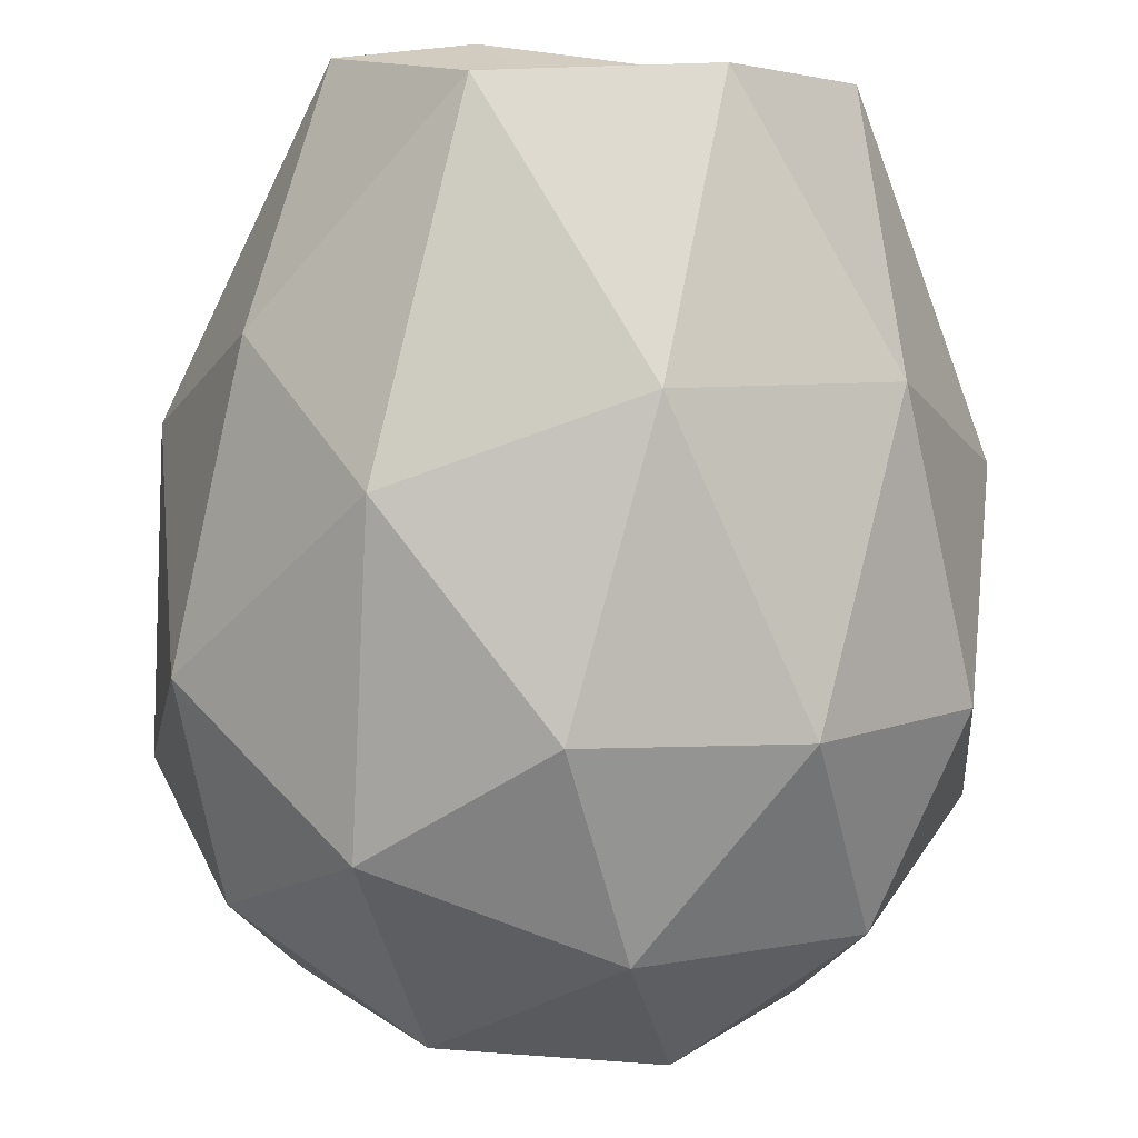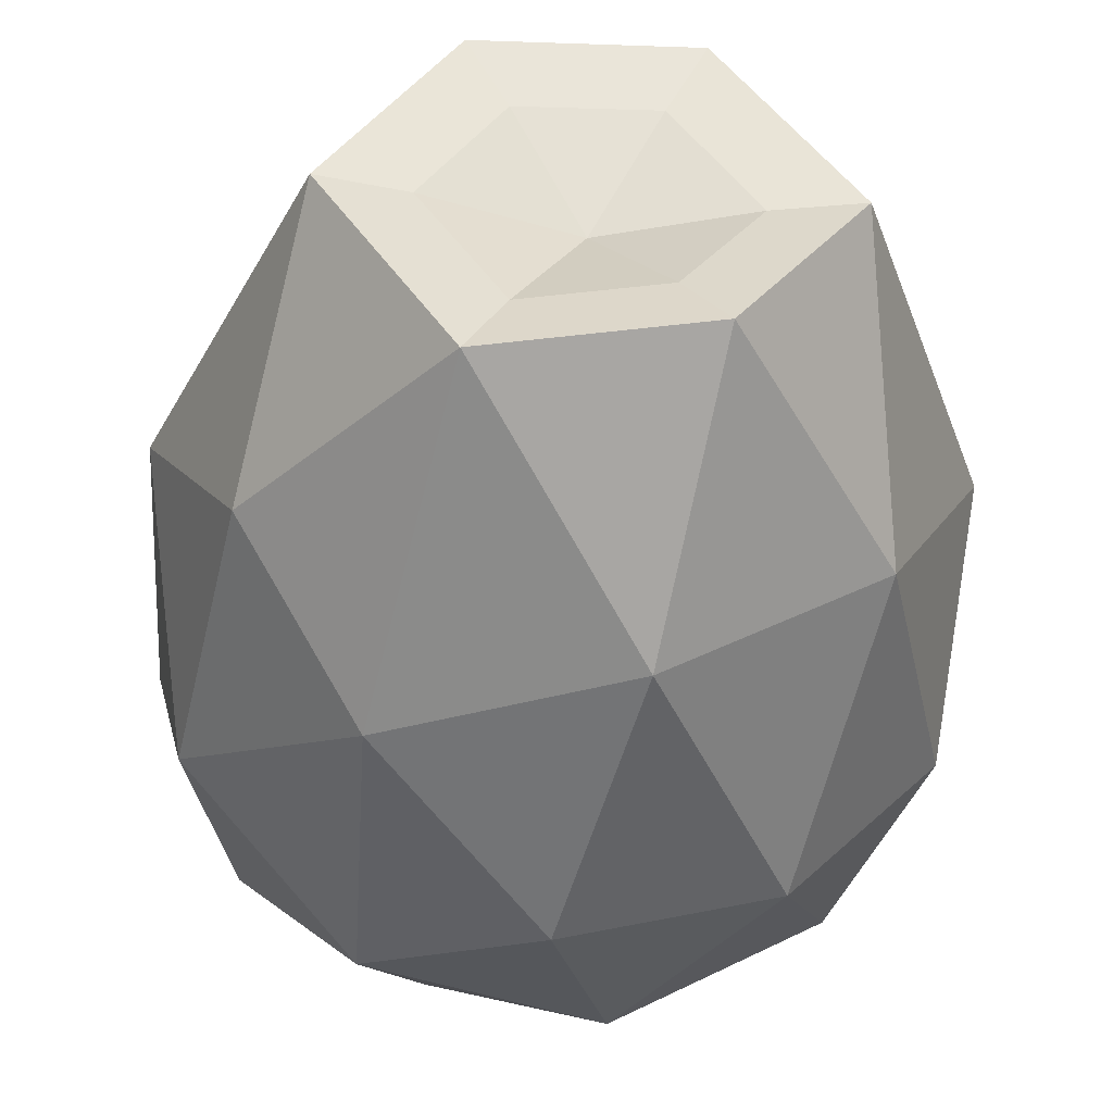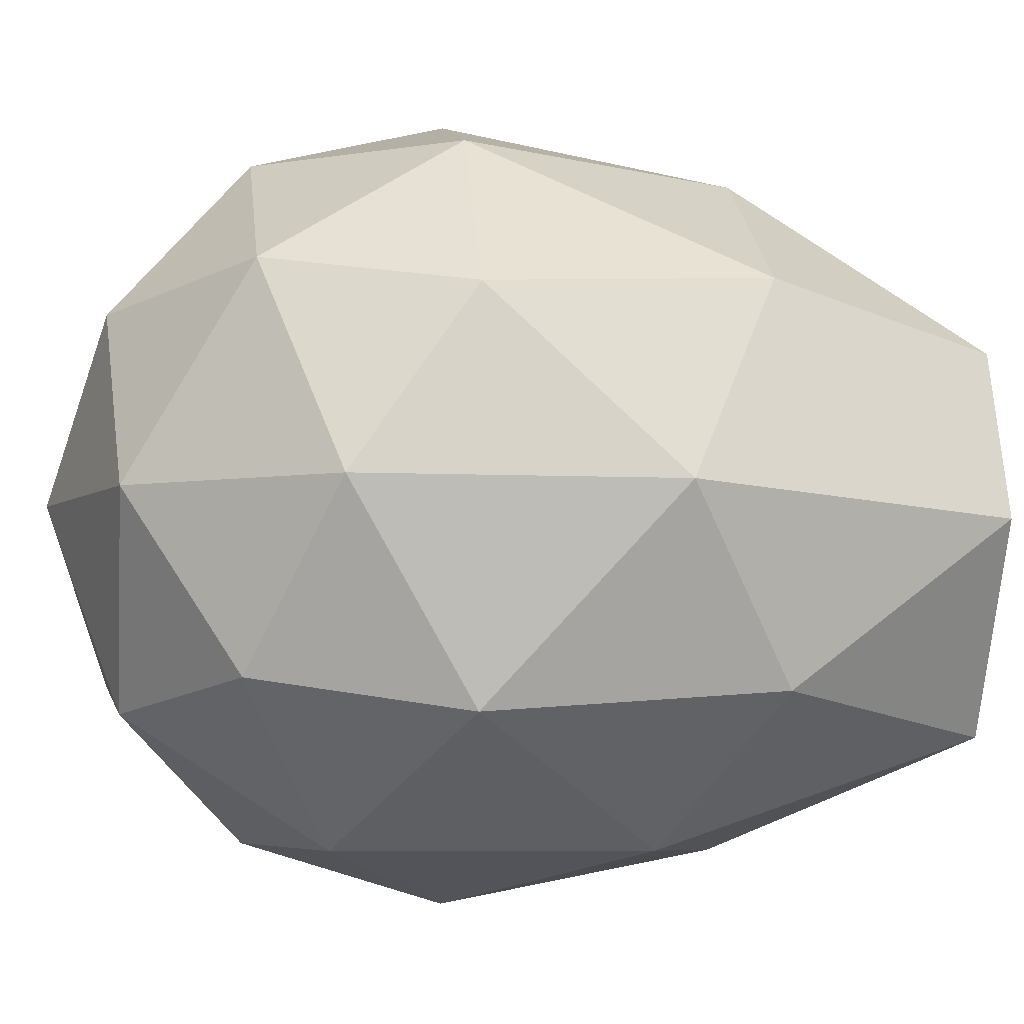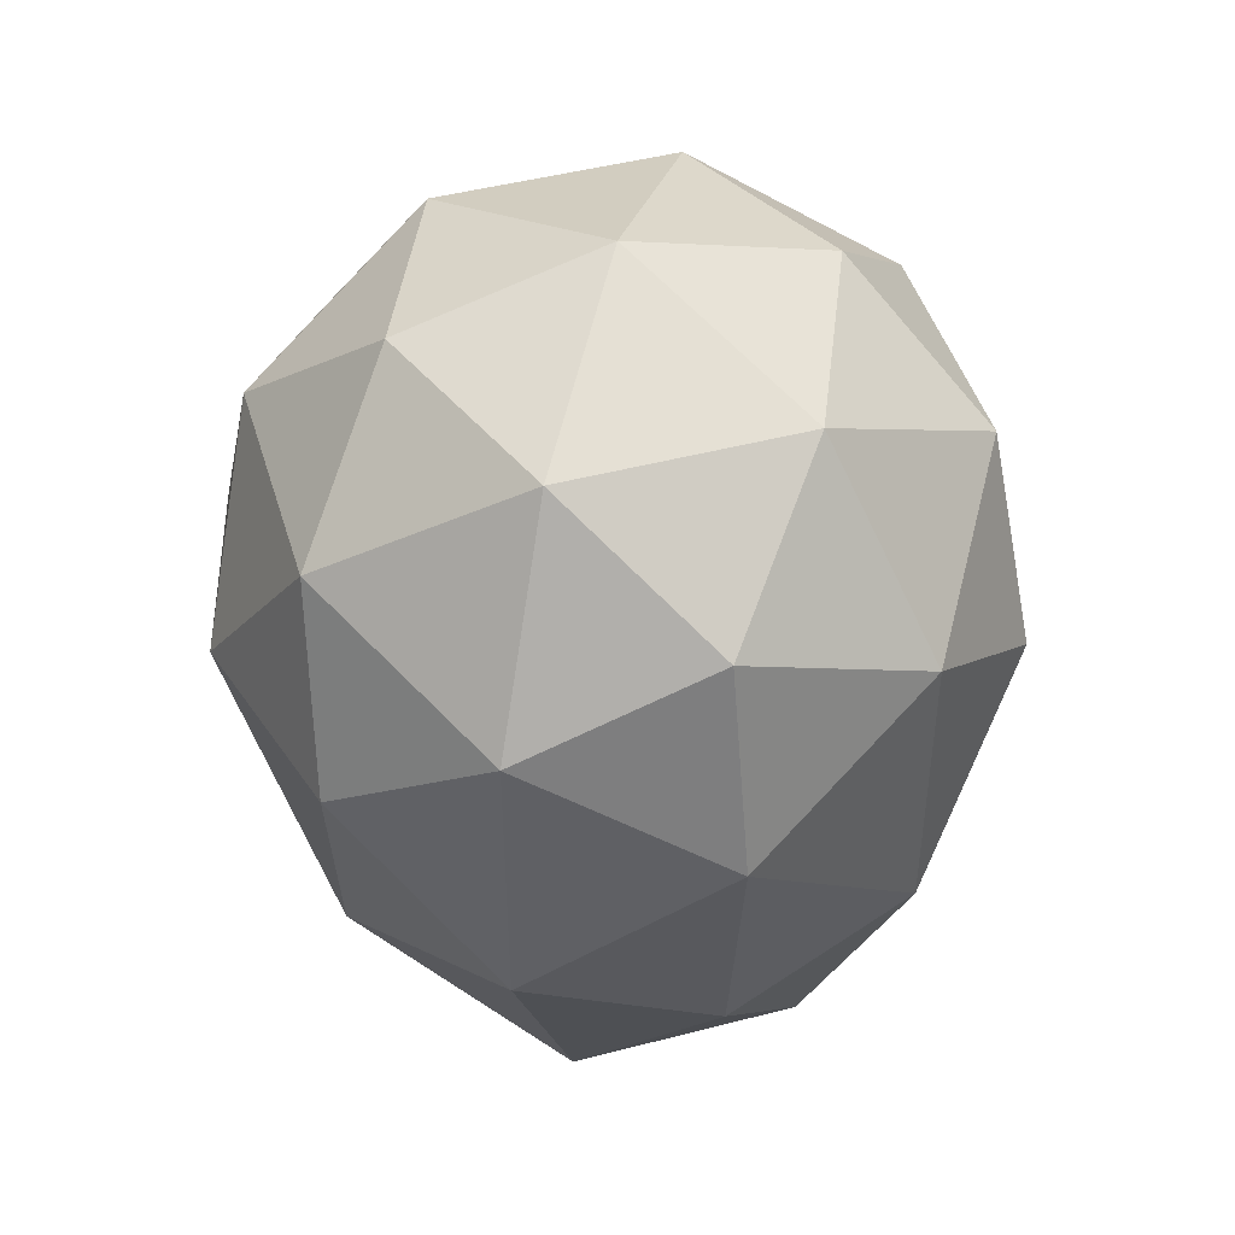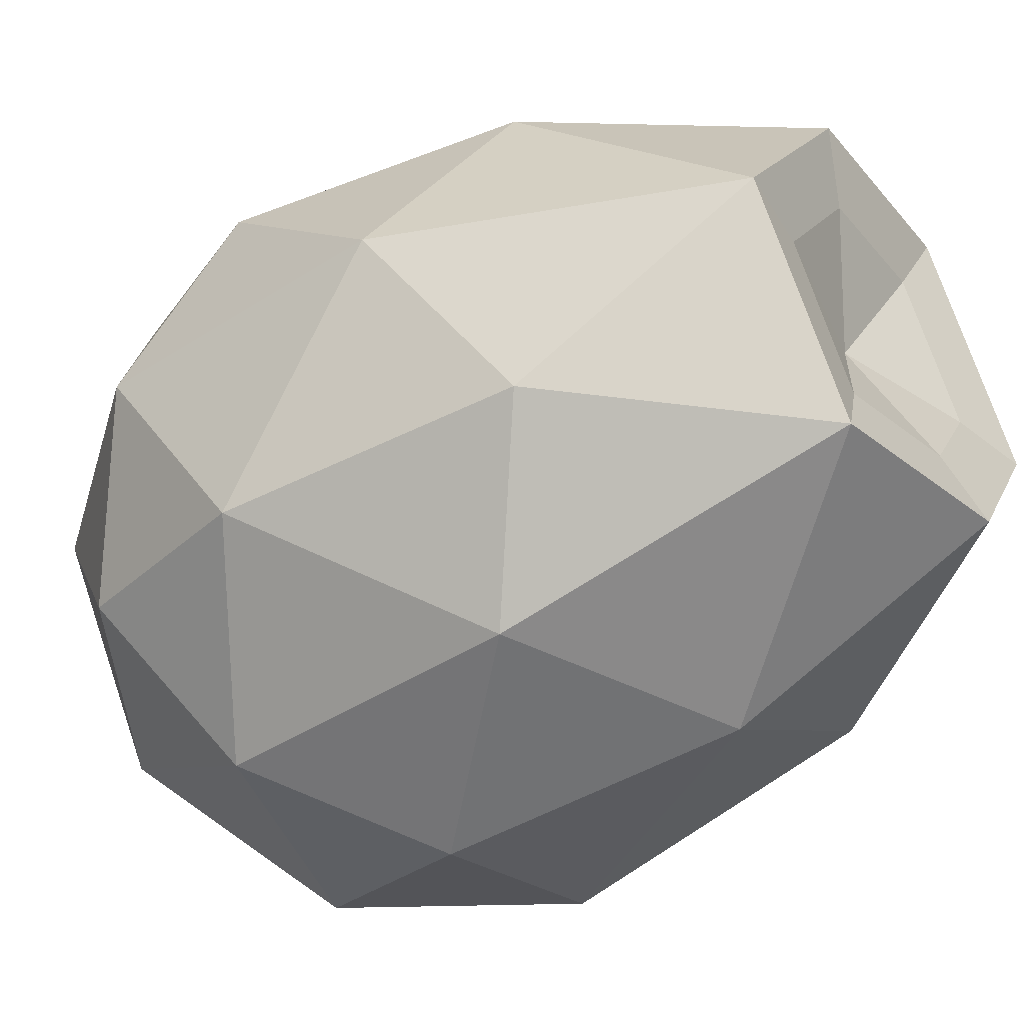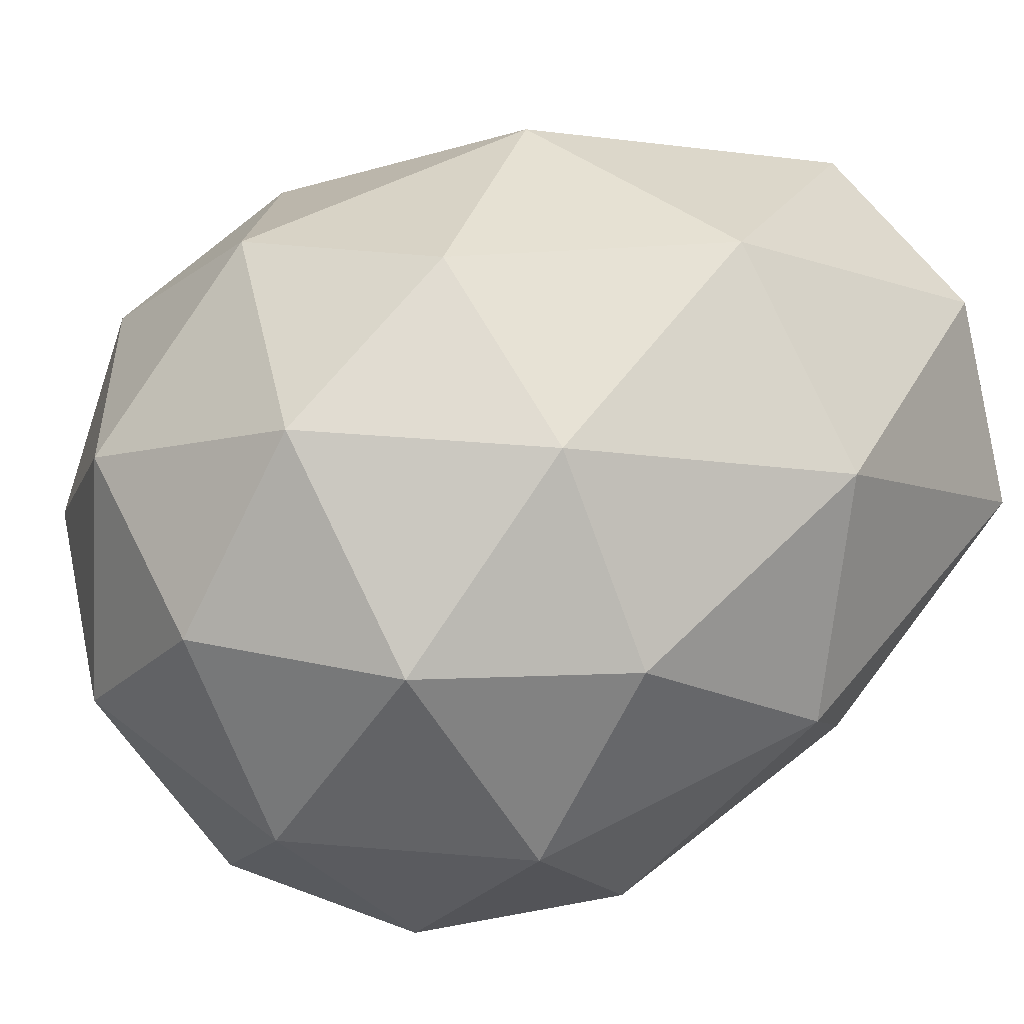
<metadata>
{"format":"obj","ext":"obj","renderer":"f3d","projection":"perspective","resolution":1024,"background":"white","views":[{"elev":-79.5,"azim":177.2,"up":"+Y"},{"elev":-45.1,"azim":176.3,"up":"+Y"},{"elev":-5.0,"azim":82.7,"up":"+Y"},{"elev":46.4,"azim":-138.3,"up":"+Z"},{"elev":-43.0,"azim":127.7,"up":"+Y"},{"elev":49.3,"azim":59.2,"up":"+Y"}]}
</metadata>
<code>
o Icosphere
v 0 -1 -0.001036
v 0.7236 -0.4472 0.5257
v -0.2764 -0.4472 0.8506
v -0.8944 -0.4472 -0.001035
v -0.2764 -0.502 -1.367
v 0.7236 -0.4744 -0.7482
v 0.2764 0.4472 0.8506
v -0.7236 0.4472 0.5257
v -0.7236 0.4201 -0.7482
v 0.2764 0.3925 -1.367
v 0.8944 0.4472 -0.001035
v 0 1 -0.001036
v -0.1625 -0.8507 0.5
v 0.4253 -0.8507 0.309
v 0.2629 -0.5257 0.809
v 0.8506 -0.5257 -0
v 0.4253 -0.8535 -0.4776
v -0.5257 -0.8507 -0.001036
v -0.6882 -0.5257 0.5
v -0.1625 -0.873 -0.7224
v -0.6882 -0.5481 -0.7224
v 0.2629 -0.5805 -1.326
v 0.9511 0 0.309
v 0.9511 -0.002811 -0.4776
v 0 0 1
v 0.5878 0 0.809
v -0.9511 0 0.309
v -0.5878 0 0.809
v -0.5878 -0.05476 -1.326
v -0.9511 -0.002811 -0.4776
v 0.5878 -0.05476 -1.326
v 0.6882 0.5257 0.5
v -0.2629 0.5257 0.809
v -0.8506 0.5257 -0
v -0.2629 0.471 -1.326
v 0.6882 0.5034 -0.7224
v 0.1625 0.8507 0.5
v 0.5257 0.8507 -0.001036
v -0.4253 0.8507 0.309
v -0.4253 0.8478 -0.4776
v 0.1625 0.8283 -0.7224
v -0.1748 -0.3376 -1.317
v 0.1748 0.2281 -1.317
v 0.1662 -0.3872 -1.291
v -0.3717 -0.05476 -1.291
v 0.3717 -0.05476 -1.291
v -0 -0.05476 -1.193
v -0.1662 0.2777 -1.291
f 1 14 13
f 2 14 16
f 1 13 18
f 1 18 20
f 1 20 17
f 2 16 23
f 3 15 25
f 4 19 27
f 5 21 29
f 6 22 31
f 2 23 26
f 3 25 28
f 4 27 30
f 10 48 35
f 6 31 24
f 7 32 37
f 8 33 39
f 9 34 40
f 10 35 41
f 11 36 38
f 38 41 12
f 38 36 41
f 36 10 41
f 41 40 12
f 41 35 40
f 35 9 40
f 40 39 12
f 40 34 39
f 34 8 39
f 39 37 12
f 39 33 37
f 33 7 37
f 37 38 12
f 37 32 38
f 32 11 38
f 24 36 11
f 24 31 36
f 31 10 36
f 29 48 45
f 31 44 46
f 29 9 35
f 30 34 9
f 30 27 34
f 27 8 34
f 28 33 8
f 28 25 33
f 25 7 33
f 26 32 7
f 26 23 32
f 23 11 32
f 5 45 42
f 10 46 43
f 5 44 22
f 29 30 9
f 29 21 30
f 21 4 30
f 27 28 8
f 27 19 28
f 19 3 28
f 25 26 7
f 25 15 26
f 15 2 26
f 23 24 11
f 23 16 24
f 16 6 24
f 17 22 6
f 17 20 22
f 20 5 22
f 20 21 5
f 20 18 21
f 18 4 21
f 18 19 4
f 18 13 19
f 13 3 19
f 16 17 6
f 16 14 17
f 14 1 17
f 13 15 3
f 13 14 15
f 14 2 15
f 42 45 47
f 47 48 43
f 47 45 48
f 46 47 43
f 46 44 47
f 44 42 47
f 10 43 48
f 29 35 48
f 31 22 44
f 5 29 45
f 10 31 46
f 5 42 44

</code>
